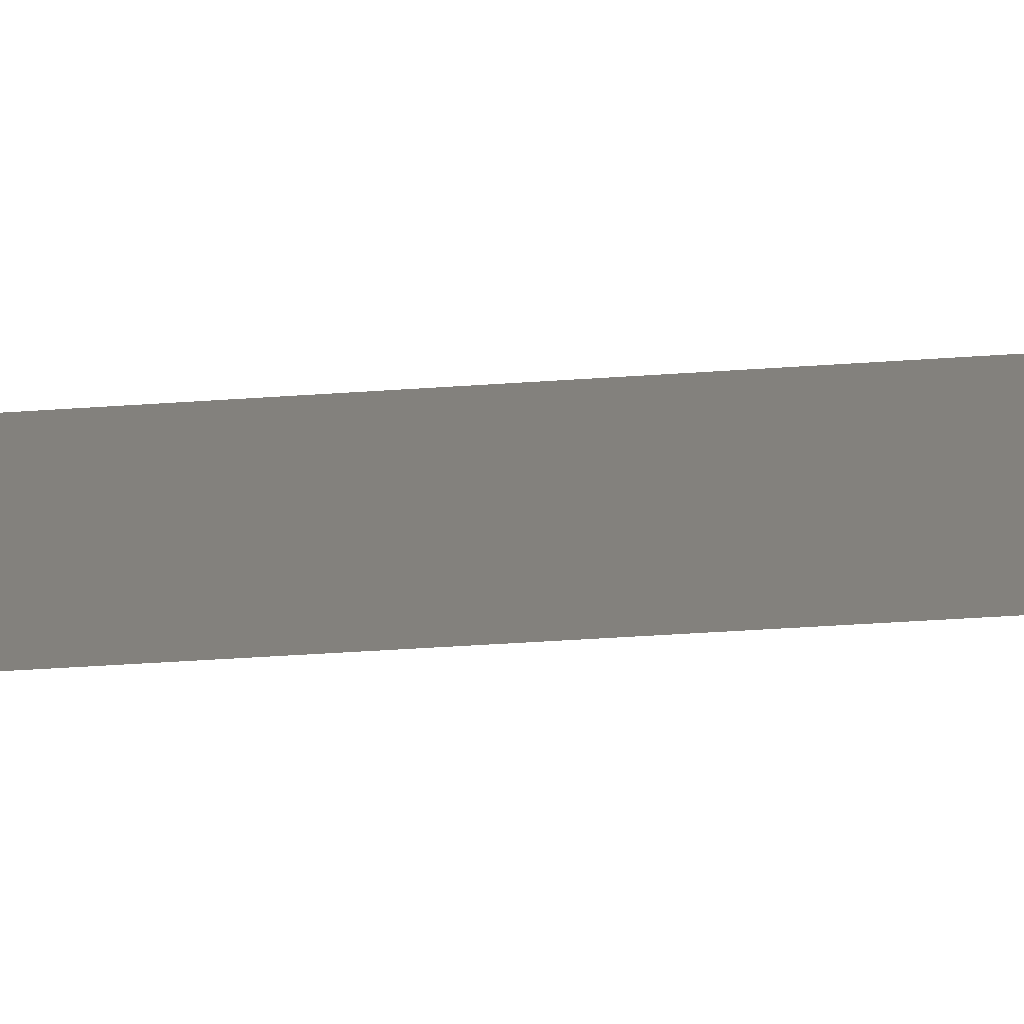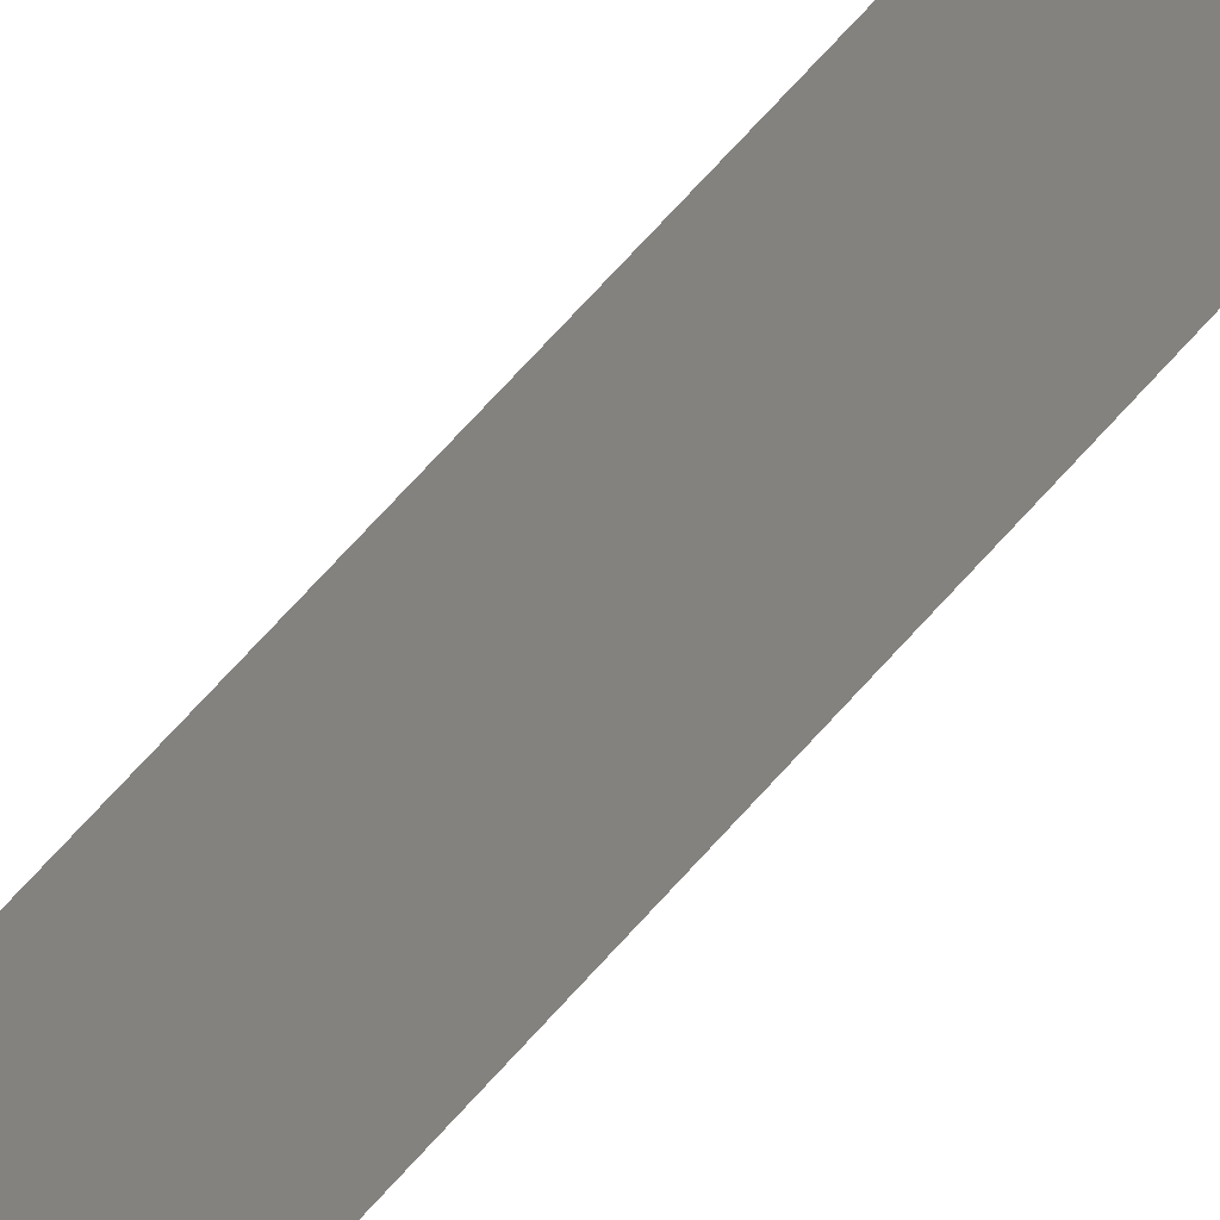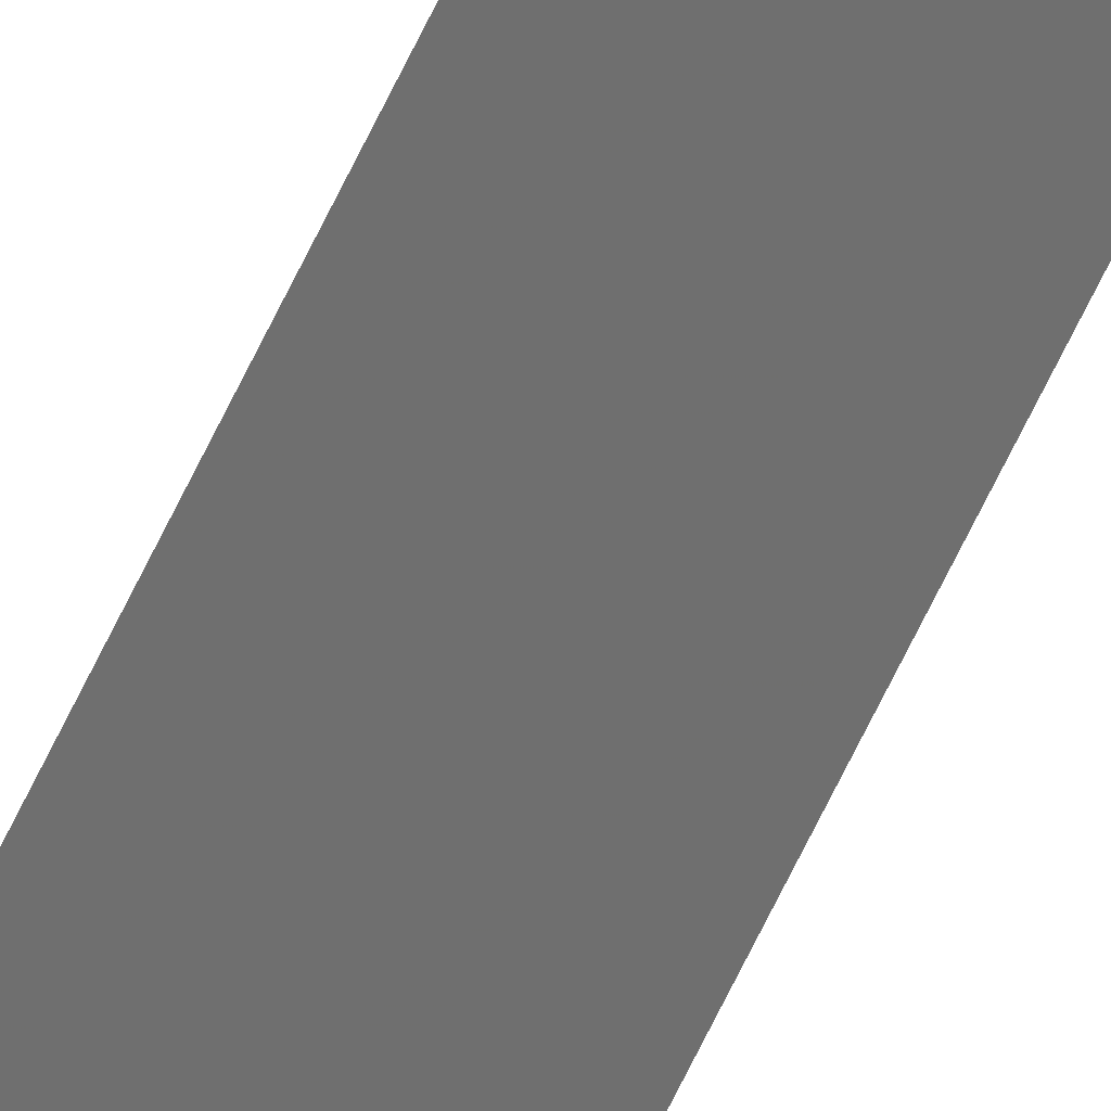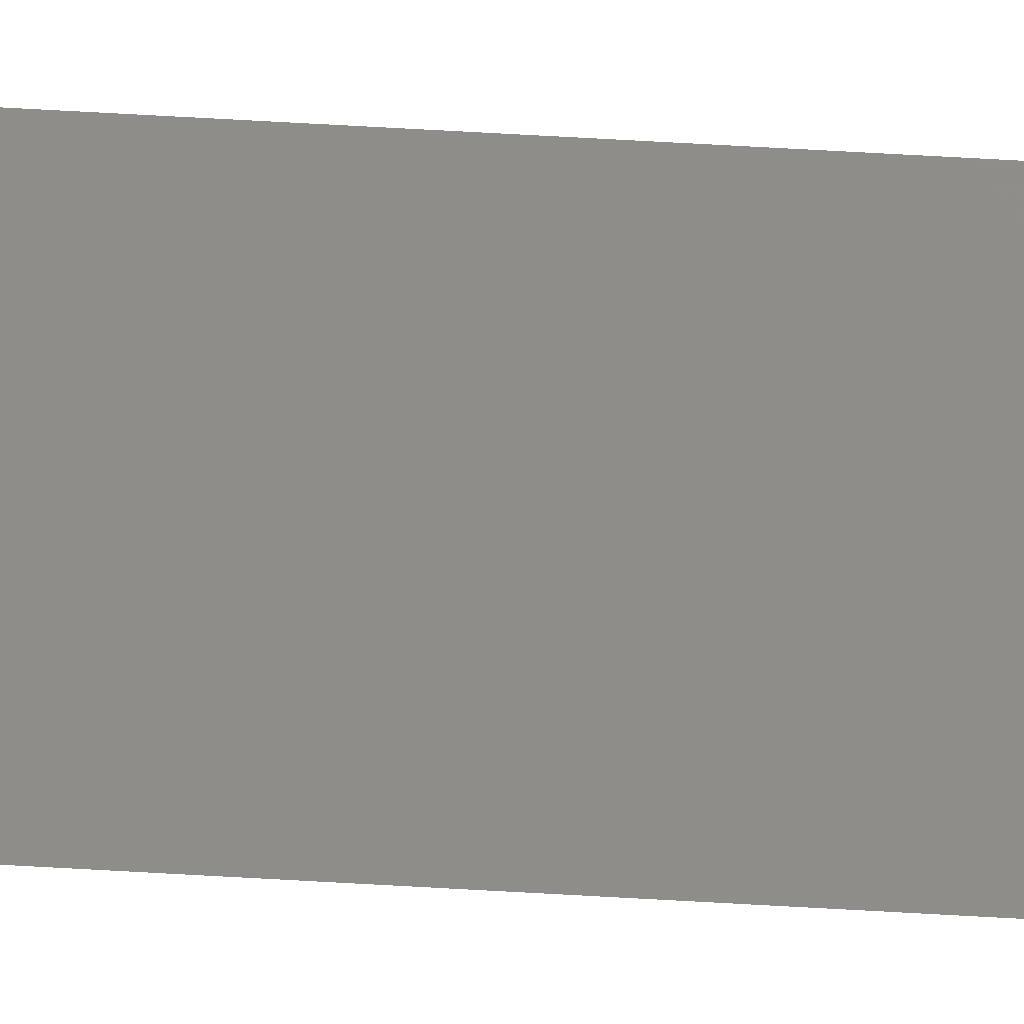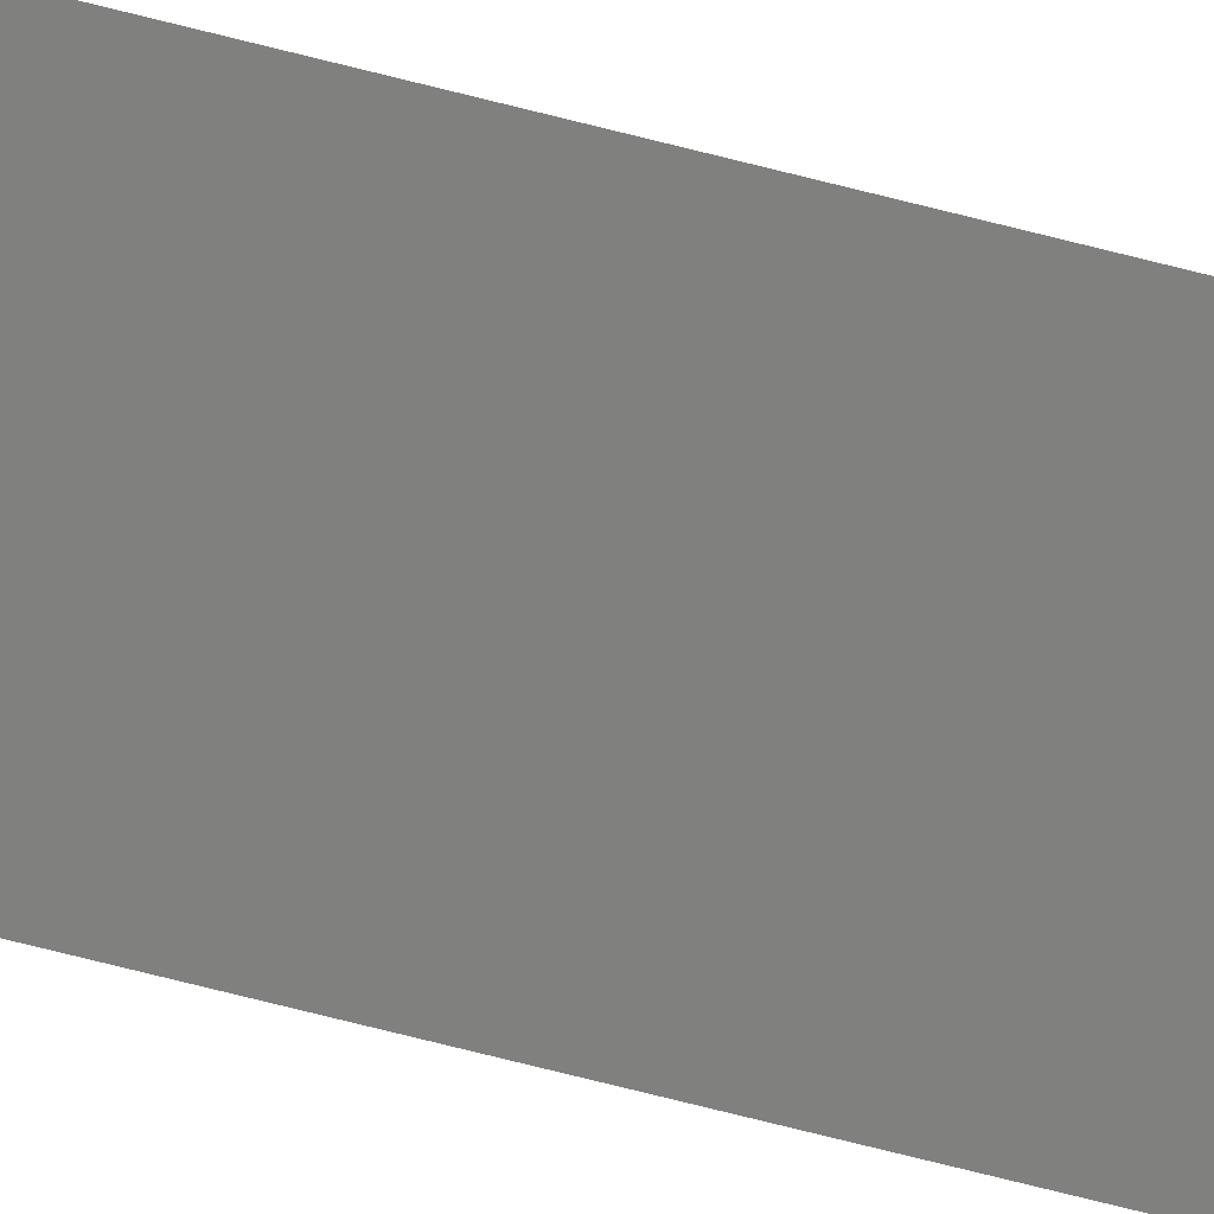
<metadata>
{"format":"stl","ext":"stl","renderer":"f3d","projection":"perspective","resolution":1024,"background":"white","views":[{"elev":-6.0,"azim":118.3,"up":"+Y"},{"elev":35.4,"azim":-151.1,"up":"+Y"},{"elev":-73.6,"azim":153.5,"up":"+Y"},{"elev":47.2,"azim":94.1,"up":"+Y"},{"elev":-55.1,"azim":-106.4,"up":"+Y"}]}
</metadata>
<code>
# stl→obj: 4 verts, 2 faces
v 10.86 -30.8 18.79
v 10.86 -30.8 20.15
v 10.9 -30.82 20.15
v 10.9 -30.82 18.79
f 1 2 3
f 3 4 1

</code>
